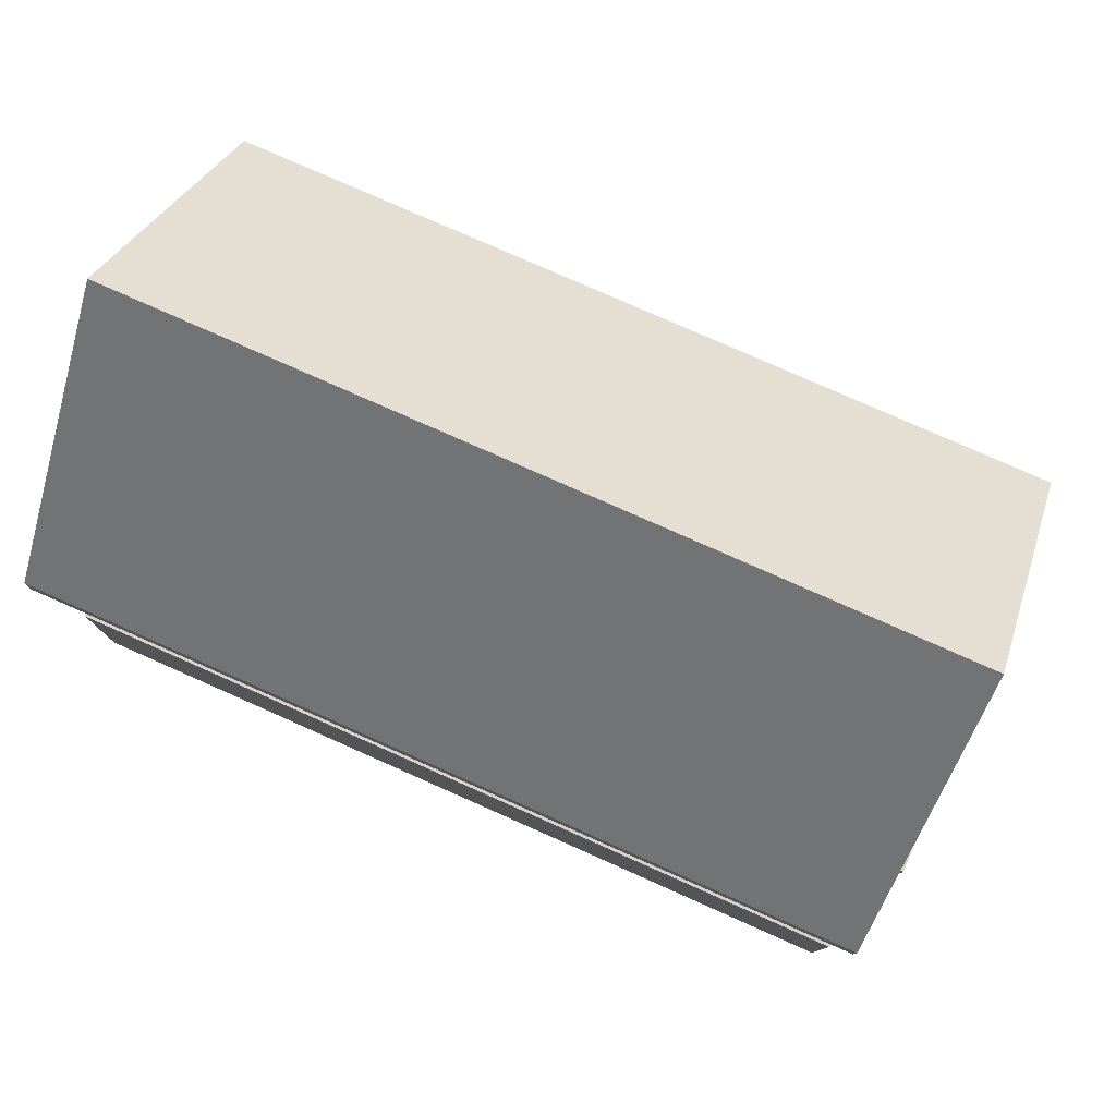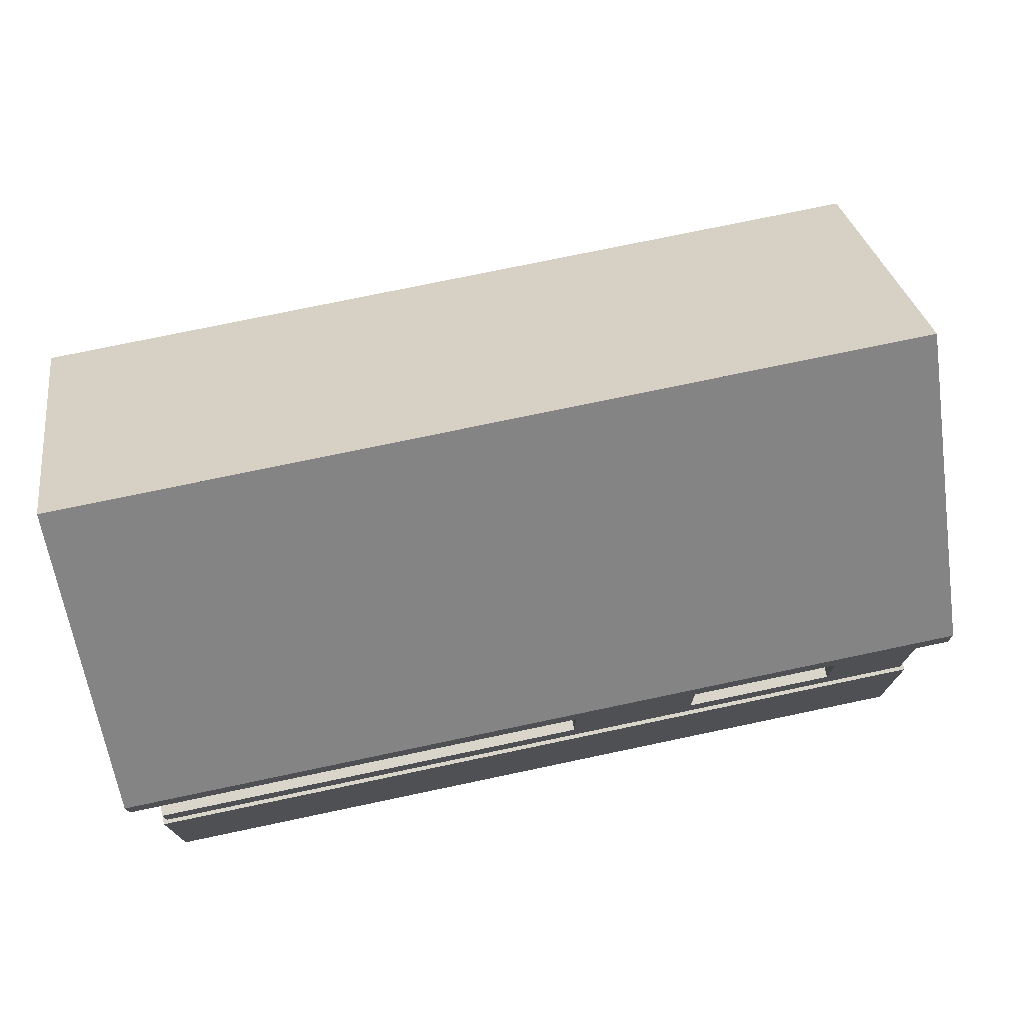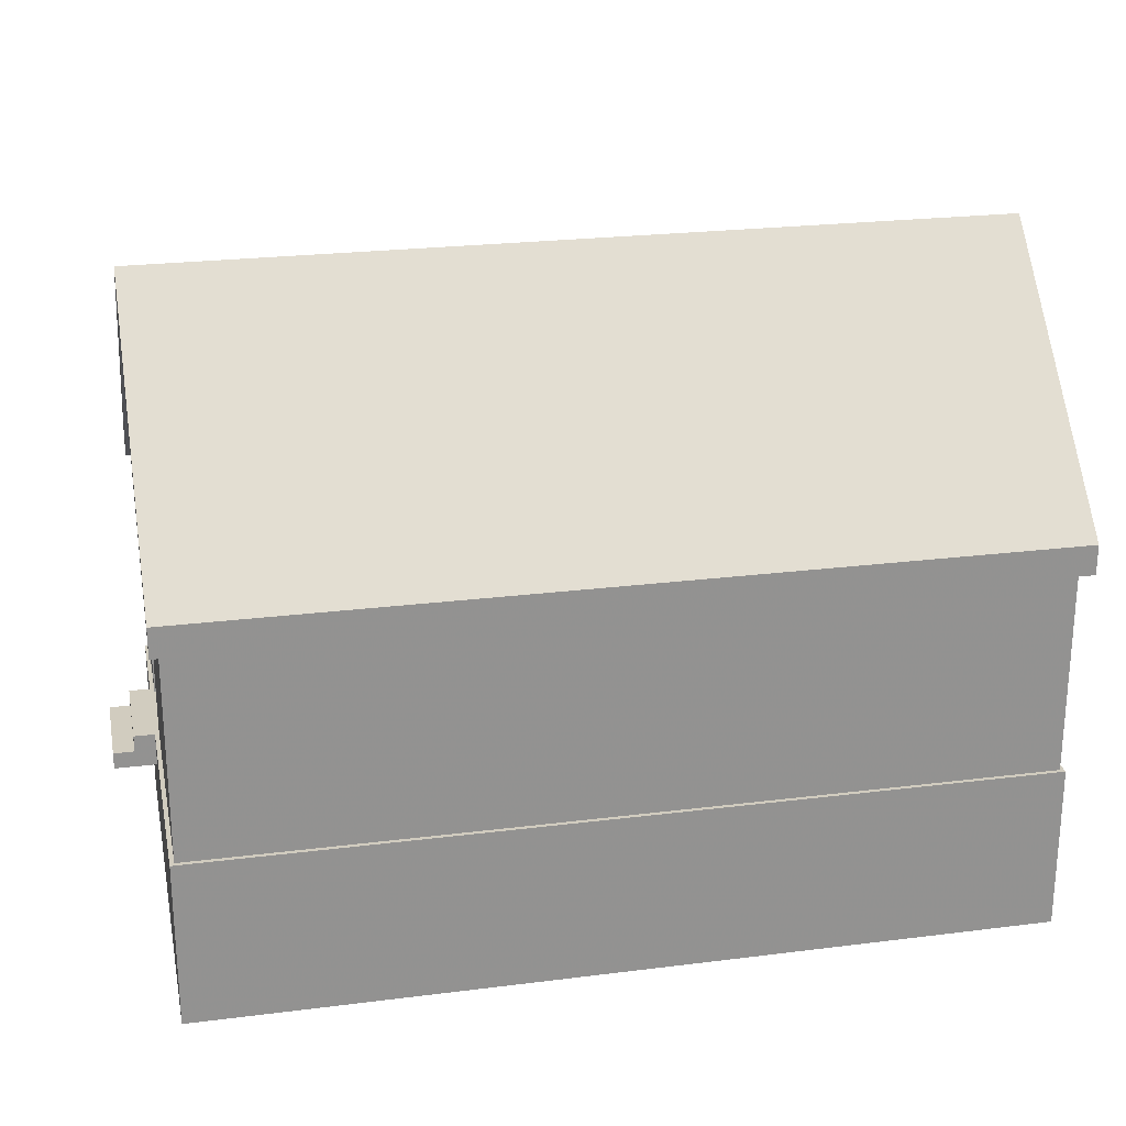
<metadata>
{"format":"obj","ext":"obj","renderer":"f3d","projection":"perspective","resolution":1024,"background":"white","views":[{"elev":78.5,"azim":23.9,"up":"+Z"},{"elev":74.6,"azim":-11.9,"up":"+Z"},{"elev":23.9,"azim":168.2,"up":"+Z"}]}
</metadata>
<code>
g product-ea106fba-c8b5-46db-8aa1-a2217e8191b1-body
v -5 -0.18 0
v -5 0.18 0
v 5 0.18 0
v 5 -0.18 0
v 5 0.18 3
v 5 -0.18 3
v -5 -0.18 3
v -5 0.18 3
v -5 -0.18 2
v -5 0.18 2
v 0.5 0.18 2
v 0.5 -0.18 2
v 0.5 -0.18 0.4
v 0.5 0.18 0.4
v -5 -0.18 0.4
v -5 0.18 0.4
v 2.07 -0.18 0.4
v 2.07 0.18 0.4
v 2.07 0.18 2
v 2.07 -0.18 2
v 3.93 0.18 2
v 3.93 -0.18 2
v 3.93 -0.18 0.4
v 3.93 0.18 0.4
f 4 1 2
f 4 2 3
f 6 4 3
f 6 3 5
f 8 7 6
f 5 8 6
f 10 9 7
f 8 10 7
f 12 9 10
f 12 10 11
f 14 13 12
f 11 14 12
f 16 15 13
f 14 16 13
f 2 1 15
f 16 2 15
f 20 17 18
f 20 18 19
f 22 20 19
f 22 19 21
f 24 23 22
f 21 24 22
f 18 17 23
f 24 18 23
f 7 9 12
f 15 1 13
f 20 12 13
f 20 13 17
f 20 22 6
f 7 12 6
f 12 20 6
f 23 17 4
f 22 23 4
f 6 22 4
f 13 1 4
f 17 13 4
f 11 10 8
f 14 2 16
f 14 11 19
f 18 14 19
f 5 21 19
f 5 11 8
f 5 19 11
f 3 18 24
f 3 24 21
f 3 21 5
f 3 2 14
f 3 14 18
g product-a0125bff-5140-4bd7-9f9e-398b8a76bd1e-body
v -5.05 -0.23 -2
v -5.05 -0.23 0
v 5.05 -0.23 0
v 5.05 -0.23 -2
v 5.05 5.23 0
v 5.05 5.23 -2
v -5.05 5.23 0
v -5.05 5.23 -2
f 26 25 28
f 27 26 28
f 27 28 30
f 29 27 30
f 29 30 32
f 31 29 32
f 31 32 25
f 26 31 25
f 28 25 30
f 25 32 30
f 29 26 27
f 29 31 26
g product-94c8b935-0b3a-4a80-bcb8-234fef9d047c-body
v -5.1 -0.4 2.88
v -5.1 2.5 5.78
v 5.1 2.5 5.78
v 5.1 -0.4 2.88
v 5.1 2.5 5.42
v 5.1 -0.4 2.52
v -5.1 2.5 5.42
v -5.1 -0.4 2.52
f 34 33 36
f 35 34 36
f 37 35 36
f 37 36 38
f 37 38 40
f 39 37 40
f 39 40 33
f 34 39 33
f 36 33 38
f 33 40 38
f 37 34 35
f 37 39 34
g product-ef6769bd-4663-4cea-8ccf-b13ae3d3d274-body
v 5.1 5.4 2.88
v 5.1 2.5 5.78
v -5.1 2.5 5.78
v -5.1 5.4 2.88
v -5.1 2.5 5.42
v -5.1 5.4 2.52
v 5.1 2.5 5.42
v 5.1 5.4 2.52
f 42 41 44
f 43 42 44
f 45 43 44
f 45 44 46
f 45 46 48
f 47 45 48
f 47 48 41
f 42 47 41
f 44 41 46
f 41 48 46
f 45 42 43
f 45 47 42
g product-fb79929f-6032-4f42-a5ee-31e6b4a444df-body
v -5 4.82 0
v -5 4.82 3
v 5 4.82 3
v 5 4.82 0
v 5 5.18 3
v 5 5.18 0
v -5 5.18 3
v -5 5.18 0
f 50 49 51
f 51 49 52
f 51 52 54
f 53 51 54
f 53 54 55
f 55 54 56
f 55 56 49
f 50 55 49
f 52 49 54
f 49 56 54
f 53 50 51
f 53 55 50
g product-ebe87d35-bb76-4abc-8b46-e83d14afa530-body
v 5 0 0
v 4.64 0 0
v 4.64 1.1 0
v 5 1.1 0
v 4.64 1.1 2.2
v 5 1.1 2.2
v 4.64 2.1 2.2
v 5 2.1 2.2
v 5 2.1 0
v 4.64 2.1 0
v 4.64 5 0
v 5 5 0
v 4.64 5 3
v 5 5 3
v 5 2.5 5.5
v 4.64 2.5 5.5
v 5 0 3
v 4.64 0 3
f 60 57 58
f 60 58 59
f 62 60 59
f 62 59 61
f 64 62 61
f 64 61 63
f 66 65 64
f 63 66 64
f 68 65 66
f 68 66 67
f 70 68 67
f 70 67 69
f 72 71 70
f 69 72 70
f 74 73 71
f 72 74 71
f 58 57 73
f 74 58 73
f 71 73 62
f 71 62 64
f 62 73 57
f 62 57 60
f 71 64 70
f 64 65 68
f 70 64 68
f 61 74 72
f 63 61 72
f 58 74 61
f 59 58 61
f 69 63 72
f 67 66 63
f 67 63 69
g product-6be8e67c-41e3-41e7-a673-c050085c99da-body
v -5 5 0
v -4.64 5 0
v -4.64 0 0
v -5 0 0
v -4.64 0 0.4
v -5 0 0.4
v -5 1.815 0.4
v -4.64 1.815 0.4
v -4.64 1.815 2
v -5 1.815 2
v -4.64 0 2
v -5 0 2
v -4.64 0 3
v -5 0 3
v -5 2.5 5.5
v -4.64 2.5 5.5
v -5 5 3
v -4.64 5 3
f 78 75 76
f 78 76 77
f 80 78 77
f 80 77 79
f 82 81 80
f 79 82 80
f 84 81 82
f 84 82 83
f 86 84 83
f 86 83 85
f 88 86 85
f 88 85 87
f 90 89 88
f 87 90 88
f 92 91 89
f 90 92 89
f 76 75 91
f 92 76 91
f 91 75 84
f 89 91 84
f 89 84 88
f 84 75 81
f 88 84 86
f 80 81 78
f 81 75 78
f 83 76 92
f 83 92 90
f 87 83 90
f 82 76 83
f 85 83 87
f 77 82 79
f 77 76 82
g product-8a942b73-8b68-4c43-813e-c827714f0ccb-body
v 5.05 1 0
v 5.05 2.2 0
v 5.3 2.2 0
v 5.3 1 0
v 5.3 2.2 -0.2
v 5.3 1 -0.2
v 5.55 2.2 -0.2
v 5.55 1 -0.2
v 5.55 2.2 -0.4
v 5.55 1 -0.4
v 5.05 2.2 -0.4
v 5.05 1 -0.4
f 94 93 96
f 95 94 96
f 95 96 98
f 97 95 98
f 97 98 100
f 99 97 100
f 99 100 102
f 101 99 102
f 101 102 104
f 103 101 104
f 103 104 93
f 94 103 93
f 96 93 98
f 93 104 98
f 100 98 102
f 98 104 102
f 97 94 95
f 97 103 94
f 101 97 99
f 101 103 97
g product-1db29fbf-e920-4fe8-aeb4-fd84f7084488-body
v 4.84 2.02 0
v 4.84 2.02 2.12
v 4.84 2.1 2.12
v 4.84 2.1 0
v 4.76 2.1 2.12
v 4.76 2.1 0
v 4.76 2.02 2.12
v 4.76 2.02 0
v 4.84 1.1 0
v 4.84 1.1 2.12
v 4.84 1.18 2.12
v 4.84 1.18 0
v 4.76 1.18 2.12
v 4.76 1.18 0
v 4.76 1.1 2.12
v 4.76 1.1 0
v 4.84 1.1 2.12
v 4.84 1.1 2.2
v 4.84 2.1 2.2
v 4.84 2.1 2.12
v 4.76 2.1 2.2
v 4.76 2.1 2.12
v 4.76 1.1 2.2
v 4.76 1.1 2.12
v 4.815 1.17 0
v 4.815 1.17 2.12
v 4.815 2.03 2.12
v 4.815 2.03 0
v 4.785 2.03 2.12
v 4.785 2.03 0
v 4.785 1.17 2.12
v 4.785 1.17 0
f 106 105 108
f 107 106 108
f 107 108 110
f 109 107 110
f 109 110 112
f 111 109 112
f 111 112 105
f 106 111 105
f 108 105 110
f 105 112 110
f 109 106 107
f 109 111 106
f 114 113 116
f 115 114 116
f 115 116 118
f 117 115 118
f 117 118 120
f 119 117 120
f 119 120 113
f 114 119 113
f 116 113 118
f 113 120 118
f 117 114 115
f 117 119 114
f 122 121 124
f 123 122 124
f 123 124 126
f 125 123 126
f 125 126 128
f 127 125 128
f 127 128 121
f 122 127 121
f 124 121 126
f 121 128 126
f 125 122 123
f 125 127 122
f 130 129 132
f 131 130 132
f 131 132 134
f 133 131 134
f 133 134 136
f 135 133 136
f 135 136 129
f 130 135 129
f 132 129 134
f 129 136 134
f 133 130 131
f 133 135 130
g product-4d36a780-ad5e-4b44-8ca0-a185210d0482-body
v -4.9 -0.045 0.4
v -4.9 -0.045 0.49
v -3.04 -0.045 0.49
v -3.04 -0.045 0.4
v -3.04 0.045 0.49
v -3.04 0.045 0.4
v -4.9 0.045 0.49
v -4.9 0.045 0.4
f 138 137 140
f 139 138 140
f 139 140 142
f 141 139 142
f 141 142 144
f 143 141 144
f 143 144 137
f 138 143 137
f 140 137 142
f 137 144 142
f 141 138 139
f 141 143 138
g product-abbfc54a-9eda-4e42-861f-f739170bcf2c-body
v -4.9 -0.045 1.91
v -4.9 -0.045 2
v -3.04 -0.045 2
v -3.04 -0.045 1.91
v -3.04 0.045 2
v -3.04 0.045 1.91
v -4.9 0.045 2
v -4.9 0.045 1.91
f 146 145 148
f 147 146 148
f 147 148 150
f 149 147 150
f 149 150 152
f 151 149 152
f 151 152 145
f 146 151 145
f 148 145 150
f 145 152 150
f 149 146 147
f 149 151 146
g product-95a8b134-f968-4b50-947a-79c5d8be993d-body
v -4.9 -0.045 0.49
v -4.9 -0.045 1.91
v -4.81 -0.045 1.91
v -4.81 -0.045 0.49
v -4.81 0.045 1.91
v -4.81 0.045 0.49
v -4.9 0.045 1.91
v -4.9 0.045 0.49
f 154 153 156
f 155 154 156
f 155 156 158
f 157 155 158
f 157 158 160
f 159 157 160
f 159 160 153
f 154 159 153
f 156 153 158
f 153 160 158
f 157 154 155
f 157 159 154
g product-aff5d151-0c19-4a49-9703-3b300d7721fb-body
v -3.13 -0.045 0.49
v -3.13 -0.045 1.91
v -3.04 -0.045 1.91
v -3.04 -0.045 0.49
v -3.04 0.045 1.91
v -3.04 0.045 0.49
v -3.13 0.045 1.91
v -3.13 0.045 0.49
f 162 161 164
f 163 162 164
f 163 164 166
f 165 163 166
f 165 166 168
f 167 165 168
f 167 168 161
f 162 167 161
f 164 161 166
f 161 168 166
f 165 162 163
f 165 167 162
g product-fa2affaa-b4cb-498d-b839-042bb03e005e-body
v -4.81 -0.005 0.49
v -4.81 -0.005 1.91
v -3.13 -0.005 1.91
v -3.13 -0.005 0.49
v -3.13 0.005 1.91
v -3.13 0.005 0.49
v -4.81 0.005 1.91
v -4.81 0.005 0.49
f 170 169 172
f 171 170 172
f 171 172 174
f 173 171 174
f 173 174 176
f 175 173 176
f 175 176 169
f 170 175 169
f 172 169 174
f 169 176 174
f 173 170 171
f 173 175 170
g product-eb1dfbbb-c8b6-4617-ab4e-bfb144f562fd-body
v -3.13 -0.045 0.4
v -3.13 -0.045 0.49
v -1.27 -0.045 0.49
v -1.27 -0.045 0.4
v -1.27 0.045 0.49
v -1.27 0.045 0.4
v -3.13 0.045 0.49
v -3.13 0.045 0.4
f 178 177 180
f 179 178 180
f 179 180 182
f 181 179 182
f 181 182 184
f 183 181 184
f 183 184 177
f 178 183 177
f 180 177 182
f 177 184 182
f 181 178 179
f 181 183 178
g product-560bcfb8-27fe-4b76-b1e2-9c5fb8da3083-body
v -3.13 -0.045 1.91
v -3.13 -0.045 2
v -1.27 -0.045 2
v -1.27 -0.045 1.91
v -1.27 0.045 2
v -1.27 0.045 1.91
v -3.13 0.045 2
v -3.13 0.045 1.91
f 186 185 188
f 187 186 188
f 187 188 190
f 189 187 190
f 189 190 192
f 191 189 192
f 191 192 185
f 186 191 185
f 188 185 190
f 185 192 190
f 189 186 187
f 189 191 186
g product-a11169c3-decc-4026-971c-0d75c910b5ed-body
v -3.13 -0.045 0.49
v -3.13 -0.045 1.91
v -3.04 -0.045 1.91
v -3.04 -0.045 0.49
v -3.04 0.045 1.91
v -3.04 0.045 0.49
v -3.13 0.045 1.91
v -3.13 0.045 0.49
f 194 193 196
f 195 194 196
f 195 196 198
f 197 195 198
f 197 198 200
f 199 197 200
f 199 200 193
f 194 199 193
f 196 193 198
f 193 200 198
f 197 194 195
f 197 199 194
g product-39280552-445e-49ab-b7aa-14a143cc8214-body
v -1.36 -0.045 0.49
v -1.36 -0.045 1.91
v -1.27 -0.045 1.91
v -1.27 -0.045 0.49
v -1.27 0.045 1.91
v -1.27 0.045 0.49
v -1.36 0.045 1.91
v -1.36 0.045 0.49
f 202 201 204
f 203 202 204
f 203 204 206
f 205 203 206
f 205 206 208
f 207 205 208
f 207 208 201
f 202 207 201
f 204 201 206
f 201 208 206
f 205 202 203
f 205 207 202
g product-33211878-eac3-43f0-bf41-6d357d5321f2-body
v -3.04 -0.005 0.49
v -3.04 -0.005 1.91
v -1.36 -0.005 1.91
v -1.36 -0.005 0.49
v -1.36 0.005 1.91
v -1.36 0.005 0.49
v -3.04 0.005 1.91
v -3.04 0.005 0.49
f 210 209 212
f 211 210 212
f 211 212 214
f 213 211 214
f 213 214 216
f 215 213 216
f 215 216 209
f 210 215 209
f 212 209 214
f 209 216 214
f 213 210 211
f 213 215 210
g product-2f70dd18-d8f3-47f9-a4fe-4fe9742ee4af-body
v -1.36 -0.045 0.4
v -1.36 -0.045 0.49
v 0.5 -0.045 0.49
v 0.5 -0.045 0.4
v 0.5 0.045 0.49
v 0.5 0.045 0.4
v -1.36 0.045 0.49
v -1.36 0.045 0.4
f 218 217 220
f 219 218 220
f 219 220 222
f 221 219 222
f 221 222 224
f 223 221 224
f 223 224 217
f 218 223 217
f 220 217 222
f 217 224 222
f 221 218 219
f 221 223 218
g product-9e3da596-f41b-4ba9-9700-f76806f6a14d-body
v -1.36 -0.045 1.91
v -1.36 -0.045 2
v 0.5 -0.045 2
v 0.5 -0.045 1.91
v 0.5 0.045 2
v 0.5 0.045 1.91
v -1.36 0.045 2
v -1.36 0.045 1.91
f 226 225 228
f 227 226 228
f 227 228 230
f 229 227 230
f 229 230 232
f 231 229 232
f 231 232 225
f 226 231 225
f 228 225 230
f 225 232 230
f 229 226 227
f 229 231 226
g product-96900a65-3a38-406c-91d1-87fb8a8346b0-body
v -1.36 -0.045 0.49
v -1.36 -0.045 1.91
v -1.27 -0.045 1.91
v -1.27 -0.045 0.49
v -1.27 0.045 1.91
v -1.27 0.045 0.49
v -1.36 0.045 1.91
v -1.36 0.045 0.49
f 234 233 236
f 235 234 236
f 235 236 238
f 237 235 238
f 237 238 240
f 239 237 240
f 239 240 233
f 234 239 233
f 236 233 238
f 233 240 238
f 237 234 235
f 237 239 234
g product-84570bfc-a4d9-408e-838e-12de68a765c5-body
v 0.41 -0.045 0.49
v 0.41 -0.045 1.91
v 0.5 -0.045 1.91
v 0.5 -0.045 0.49
v 0.5 0.045 1.91
v 0.5 0.045 0.49
v 0.41 0.045 1.91
v 0.41 0.045 0.49
f 242 241 244
f 243 242 244
f 243 244 246
f 245 243 246
f 245 246 248
f 247 245 248
f 247 248 241
f 242 247 241
f 244 241 246
f 241 248 246
f 245 242 243
f 245 247 242
g product-839df70d-dbb8-4c66-bdf4-61cb568fe449-body
v -1.27 -0.005 0.49
v -1.27 -0.005 1.91
v 0.41 -0.005 1.91
v 0.41 -0.005 0.49
v 0.41 0.005 1.91
v 0.41 0.005 0.49
v -1.27 0.005 1.91
v -1.27 0.005 0.49
f 250 249 252
f 251 250 252
f 251 252 254
f 253 251 254
f 253 254 256
f 255 253 256
f 255 256 249
f 250 255 249
f 252 249 254
f 249 256 254
f 253 250 251
f 253 255 250
g product-60d5da57-7646-4f0a-9868-426a19d509e4-body
v 2.07 -0.045 0.4
v 2.07 -0.045 0.49
v 3.93 -0.045 0.49
v 3.93 -0.045 0.4
v 3.93 0.045 0.49
v 3.93 0.045 0.4
v 2.07 0.045 0.49
v 2.07 0.045 0.4
f 258 257 260
f 259 258 260
f 259 260 262
f 261 259 262
f 261 262 264
f 263 261 264
f 263 264 257
f 258 263 257
f 260 257 262
f 257 264 262
f 261 258 259
f 261 263 258
g product-6448994c-d99c-4c84-a112-6f48e025c1c4-body
v 2.07 -0.045 1.91
v 2.07 -0.045 2
v 3.93 -0.045 2
v 3.93 -0.045 1.91
v 3.93 0.045 2
v 3.93 0.045 1.91
v 2.07 0.045 2
v 2.07 0.045 1.91
f 266 265 268
f 267 266 268
f 267 268 270
f 269 267 270
f 269 270 272
f 271 269 272
f 271 272 265
f 266 271 265
f 268 265 270
f 265 272 270
f 269 266 267
f 269 271 266
g product-b10aaea2-275e-48a0-9c91-5d0c88ec2d20-body
v 2.07 -0.045 0.49
v 2.07 -0.045 1.91
v 2.16 -0.045 1.91
v 2.16 -0.045 0.49
v 2.16 0.045 1.91
v 2.16 0.045 0.49
v 2.07 0.045 1.91
v 2.07 0.045 0.49
f 274 273 276
f 275 274 276
f 275 276 278
f 277 275 278
f 277 278 280
f 279 277 280
f 279 280 273
f 274 279 273
f 276 273 278
f 273 280 278
f 277 274 275
f 277 279 274
g product-d30dbb5b-03fc-48ce-855b-8df533cdcc6a-body
v 3.84 -0.045 0.49
v 3.84 -0.045 1.91
v 3.93 -0.045 1.91
v 3.93 -0.045 0.49
v 3.93 0.045 1.91
v 3.93 0.045 0.49
v 3.84 0.045 1.91
v 3.84 0.045 0.49
f 282 281 284
f 283 282 284
f 283 284 286
f 285 283 286
f 285 286 288
f 287 285 288
f 287 288 281
f 282 287 281
f 284 281 286
f 281 288 286
f 285 282 283
f 285 287 282
g product-13eb1c54-ae3d-4318-9131-ed3068ef75fa-body
v 2.16 -0.005 0.49
v 2.16 -0.005 1.91
v 3.84 -0.005 1.91
v 3.84 -0.005 0.49
v 3.84 0.005 1.91
v 3.84 0.005 0.49
v 2.16 0.005 1.91
v 2.16 0.005 0.49
f 290 289 292
f 291 290 292
f 291 292 294
f 293 291 294
f 293 294 296
f 295 293 296
f 295 296 289
f 290 295 289
f 292 289 294
f 289 296 294
f 293 290 291
f 293 295 290
g product-87267bfa-ceb2-45fe-a656-338cffdabe79-body
v -4.81 -0.045 0.4
v -4.81 -0.045 0.49
v -4.81 1.815 0.49
v -4.81 1.815 0.4
v -4.9 1.815 0.49
v -4.9 1.815 0.4
v -4.9 -0.045 0.49
v -4.9 -0.045 0.4
f 298 297 300
f 299 298 300
f 299 300 302
f 301 299 302
f 301 302 304
f 303 301 304
f 303 304 297
f 298 303 297
f 300 297 302
f 297 304 302
f 301 298 299
f 301 303 298
g product-9d03d4f0-e1b3-4fec-87f4-95e60ad95492-body
v -4.81 -0.045 1.91
v -4.81 -0.045 2
v -4.81 1.815 2
v -4.81 1.815 1.91
v -4.9 1.815 2
v -4.9 1.815 1.91
v -4.9 -0.045 2
v -4.9 -0.045 1.91
f 306 305 308
f 307 306 308
f 307 308 310
f 309 307 310
f 309 310 312
f 311 309 312
f 311 312 305
f 306 311 305
f 308 305 310
f 305 312 310
f 309 306 307
f 309 311 306
g product-31338480-7a07-49f4-955e-8e9e57d882fb-body
v -4.81 -0.045 0.49
v -4.81 -0.045 1.91
v -4.81 0.045 1.91
v -4.81 0.045 0.49
v -4.9 0.045 1.91
v -4.9 0.045 0.49
v -4.9 -0.045 1.91
v -4.9 -0.045 0.49
f 314 313 316
f 315 314 316
f 315 316 318
f 317 315 318
f 317 318 320
f 319 317 320
f 319 320 313
f 314 319 313
f 316 313 318
f 313 320 318
f 317 314 315
f 317 319 314
g product-36048be1-b593-40db-86f2-f1793a4856be-body
v -4.81 1.725 0.49
v -4.81 1.725 1.91
v -4.81 1.815 1.91
v -4.81 1.815 0.49
v -4.9 1.815 1.91
v -4.9 1.815 0.49
v -4.9 1.725 1.91
v -4.9 1.725 0.49
f 322 321 324
f 323 322 324
f 323 324 326
f 325 323 326
f 325 326 328
f 327 325 328
f 327 328 321
f 322 327 321
f 324 321 326
f 321 328 326
f 325 322 323
f 325 327 322
g product-f9ae53db-c3c8-4dcb-86e9-de3bc42a1a93-body
v -4.85 0.045 0.49
v -4.85 0.045 1.91
v -4.85 1.725 1.91
v -4.85 1.725 0.49
v -4.86 1.725 1.91
v -4.86 1.725 0.49
v -4.86 0.045 1.91
v -4.86 0.045 0.49
f 330 329 332
f 331 330 332
f 331 332 334
f 333 331 334
f 333 334 336
f 335 333 336
f 335 336 329
f 330 335 329
f 332 329 334
f 329 336 334
f 333 330 331
f 333 335 330

</code>
